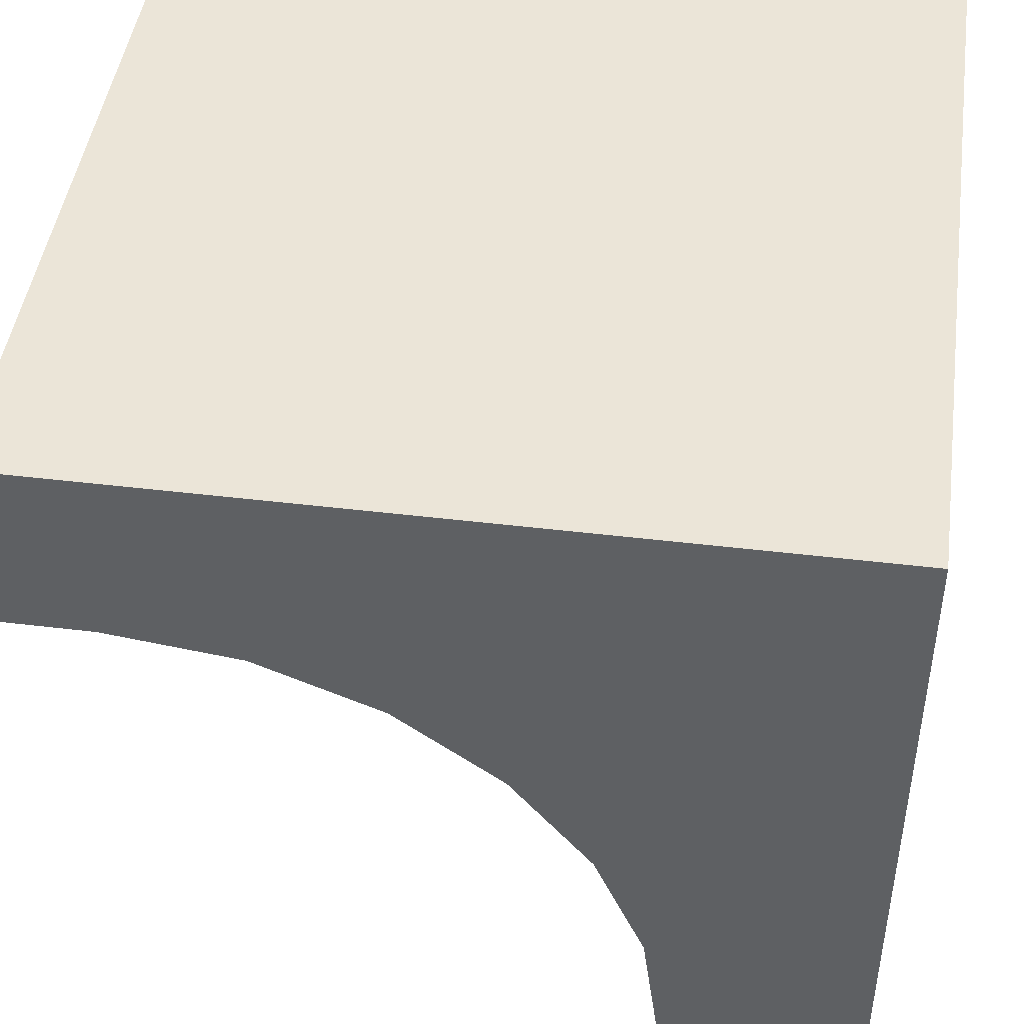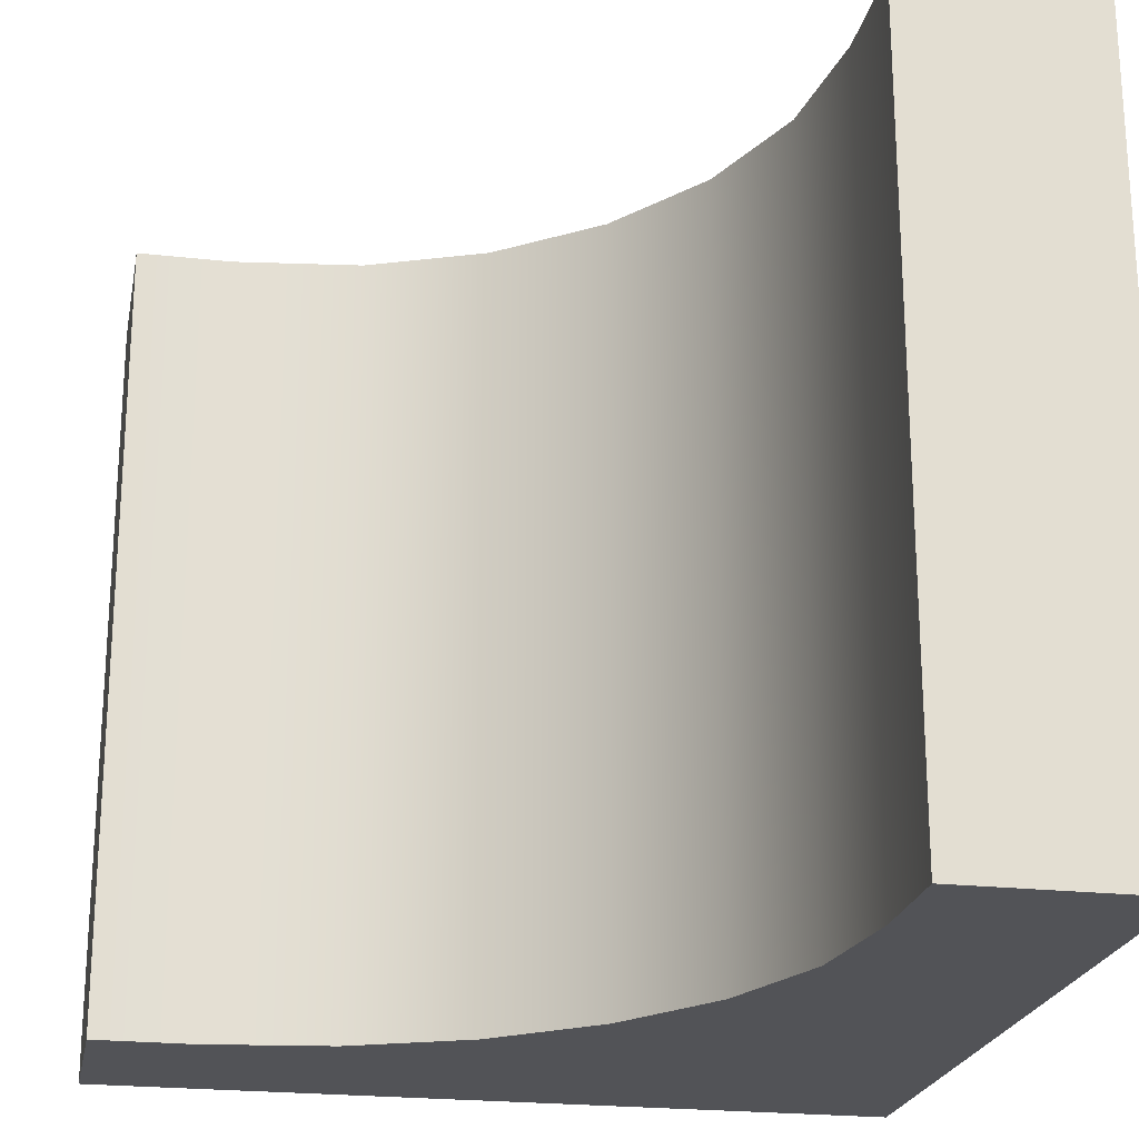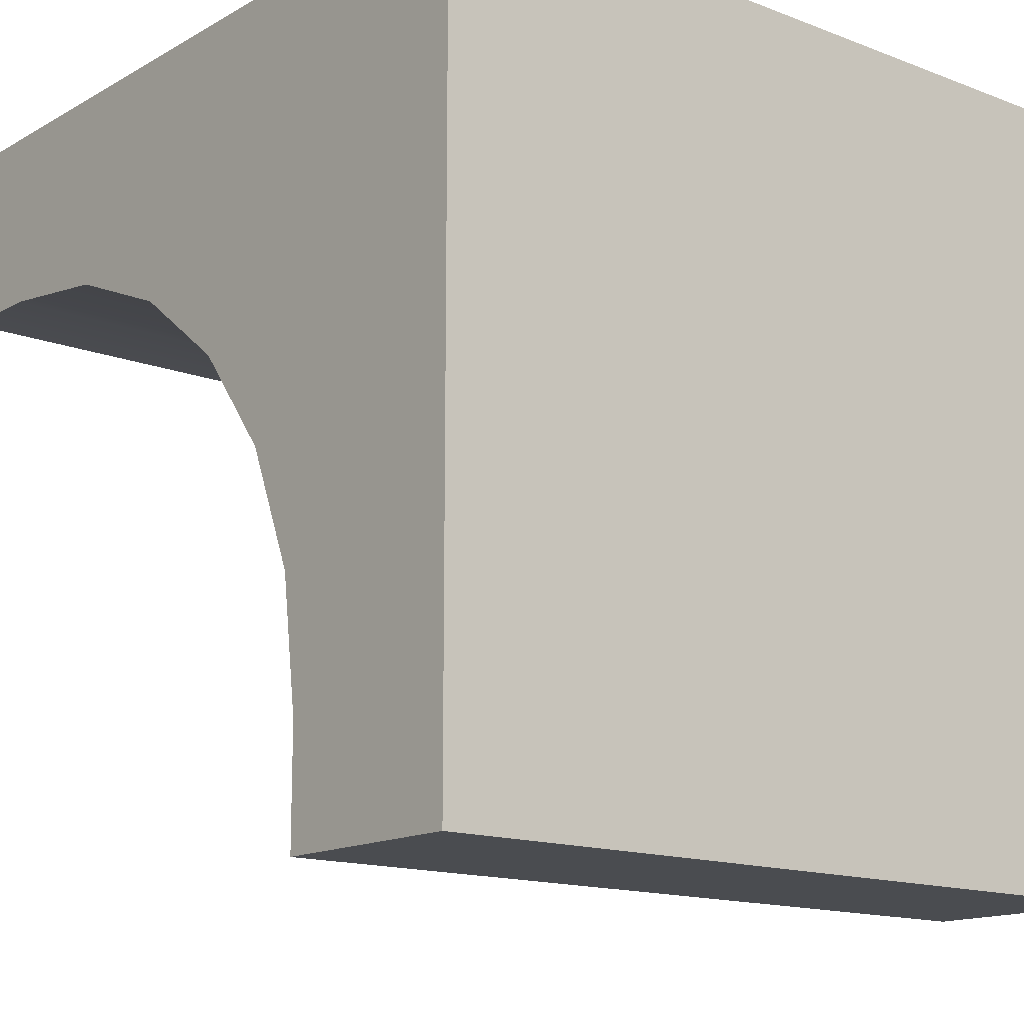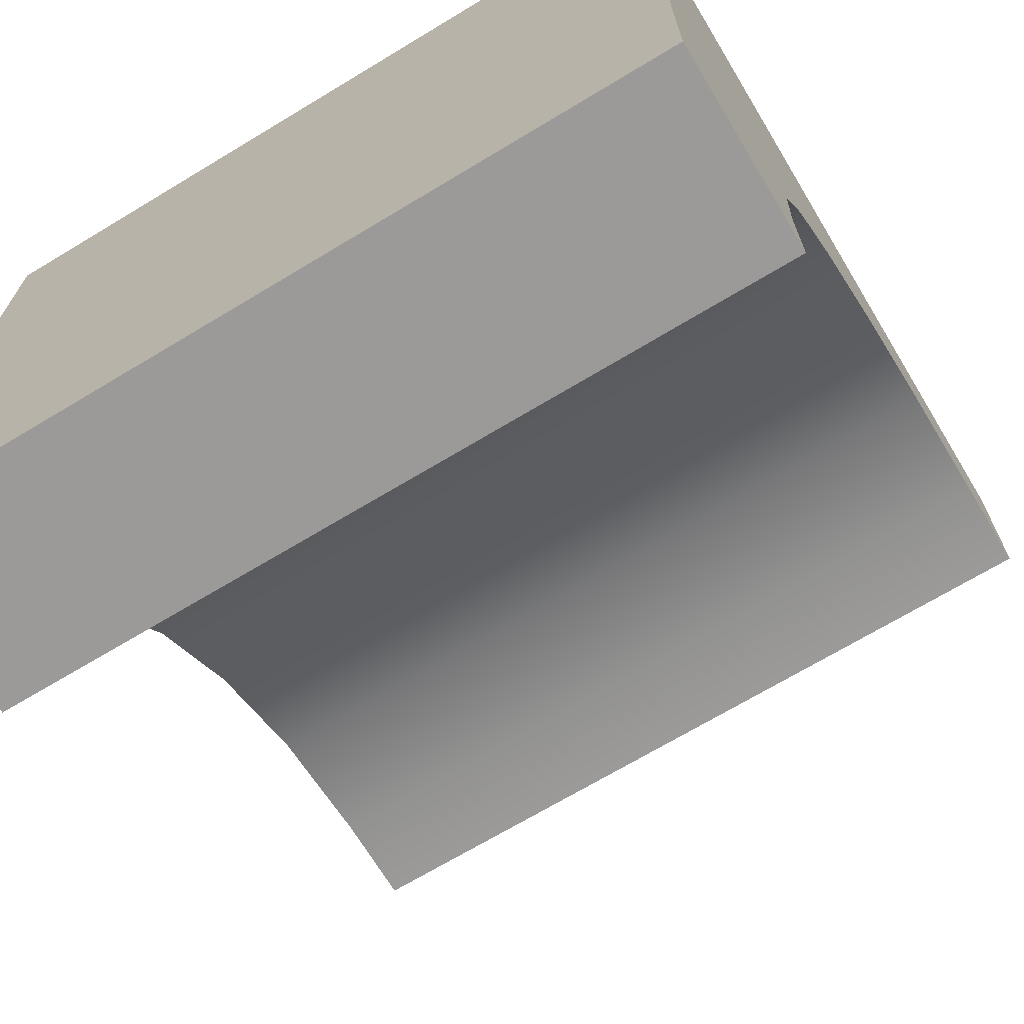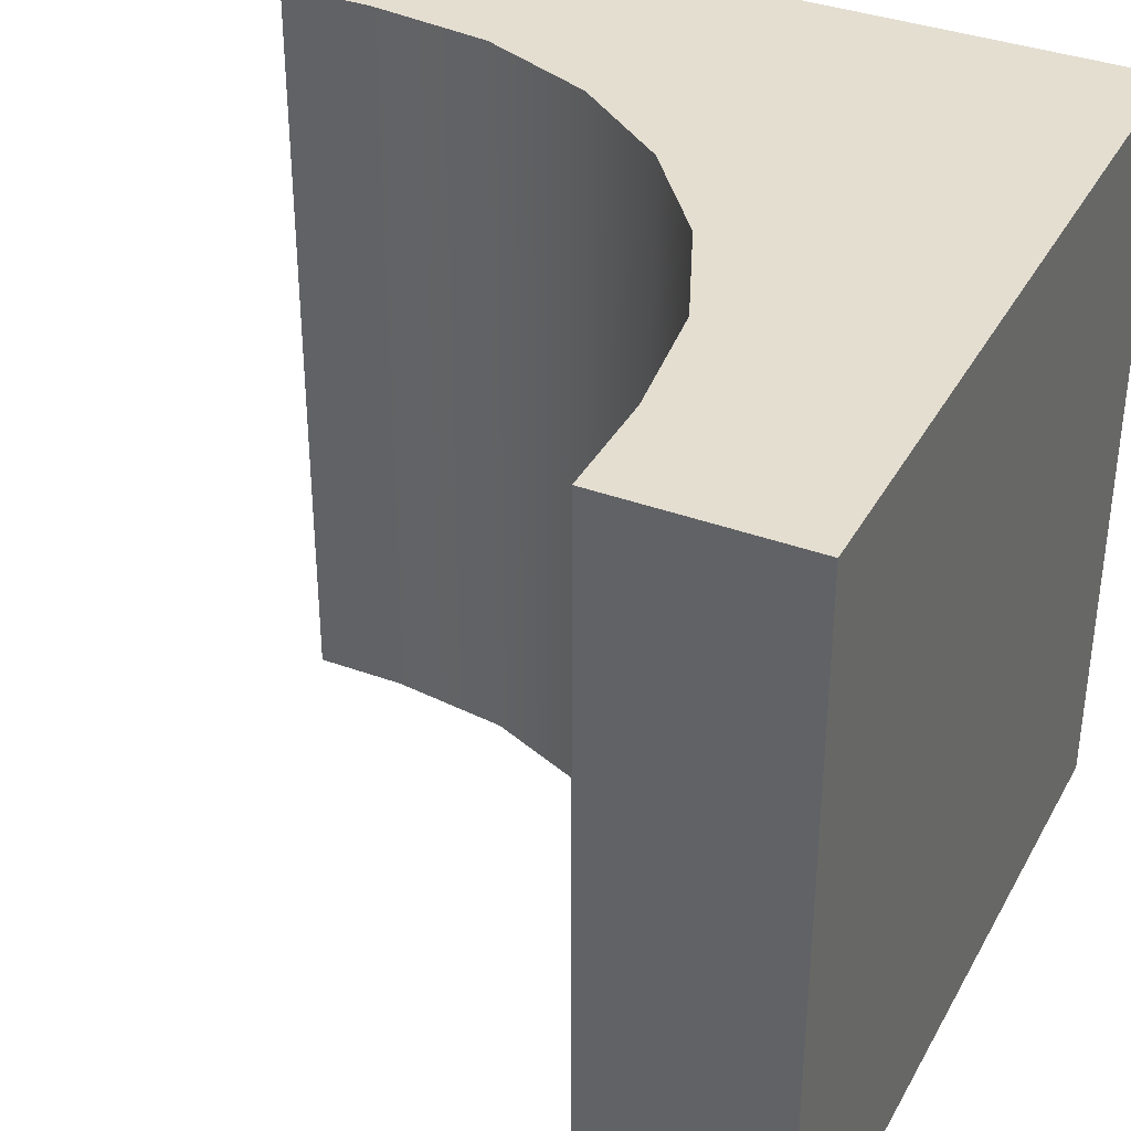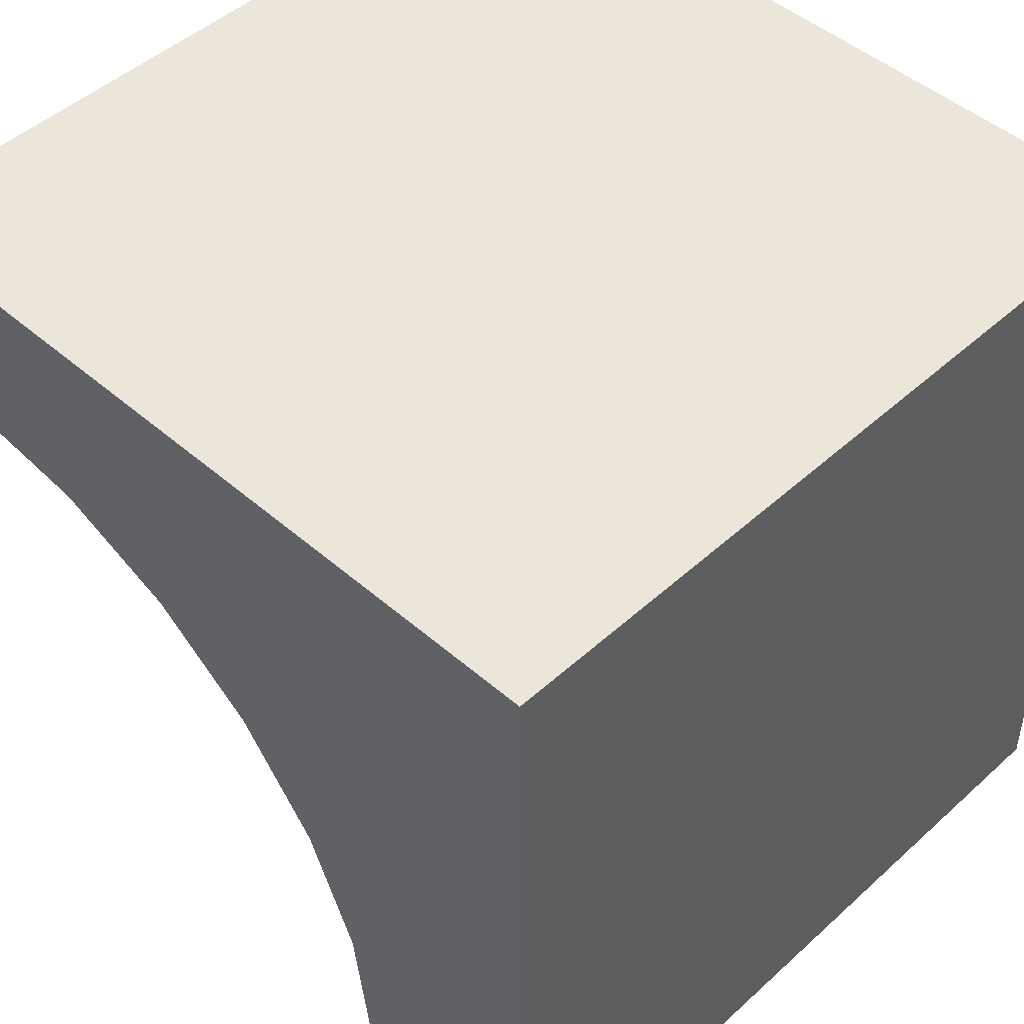
<metadata>
{"format":"obj","ext":"obj","renderer":"f3d","projection":"perspective","resolution":1024,"background":"white","views":[{"elev":45.8,"azim":7.9,"up":"+Y"},{"elev":-22.5,"azim":-10.9,"up":"+Z"},{"elev":-14.7,"azim":50.4,"up":"+Y"},{"elev":-69.5,"azim":121.1,"up":"+Y"},{"elev":36.4,"azim":25.7,"up":"+Z"},{"elev":47.5,"azim":44.4,"up":"+Y"}]}
</metadata>
<code>
o Cube
v -1 1 1
v -1 1 -1
v 1 1 1
v 1 -1 1
v 1 1 -1
v 1 -1 -1
v 0.1269 0.1749 -1
v -0.1327 0.3741 -1
v -1 0.5421 -1
v -0.7596 0.5421 -1
v -0.4351 0.4994 -1
v 0.4941 -1 -1
v 0.4941 -0.7116 -1
v 0.3262 -0.08476 -1
v 0.4514 -0.3871 -1
v 0.4941 -1 1
v -1 0.5421 1
v 0.3262 -0.08476 1
v 0.4514 -0.3871 1
v -0.1327 0.3741 1
v -0.4351 0.4994 1
v 0.1269 0.1749 1
v 0.4941 -0.7116 1
v -0.7596 0.5421 1
f 3 2 1
f 5 7 8
f 5 4 6
f 4 12 6
f 1 9 17
f 3 22 18
f 24 9 10
f 23 12 16
f 11 24 10
f 8 21 11
f 7 20 8
f 14 22 7
f 15 18 14
f 13 19 15
f 3 5 2
f 10 9 2
f 5 6 15
f 6 12 13
f 6 13 15
f 10 2 11
f 2 5 11
f 5 15 14
f 8 11 5
f 5 14 7
f 5 3 4
f 4 16 12
f 1 2 9
f 16 4 23
f 4 3 19
f 23 4 19
f 3 1 21
f 1 17 24
f 1 24 21
f 3 21 20
f 18 19 3
f 3 20 22
f 24 17 9
f 23 13 12
f 11 21 24
f 8 20 21
f 7 22 20
f 14 18 22
f 15 19 18
f 13 23 19

</code>
